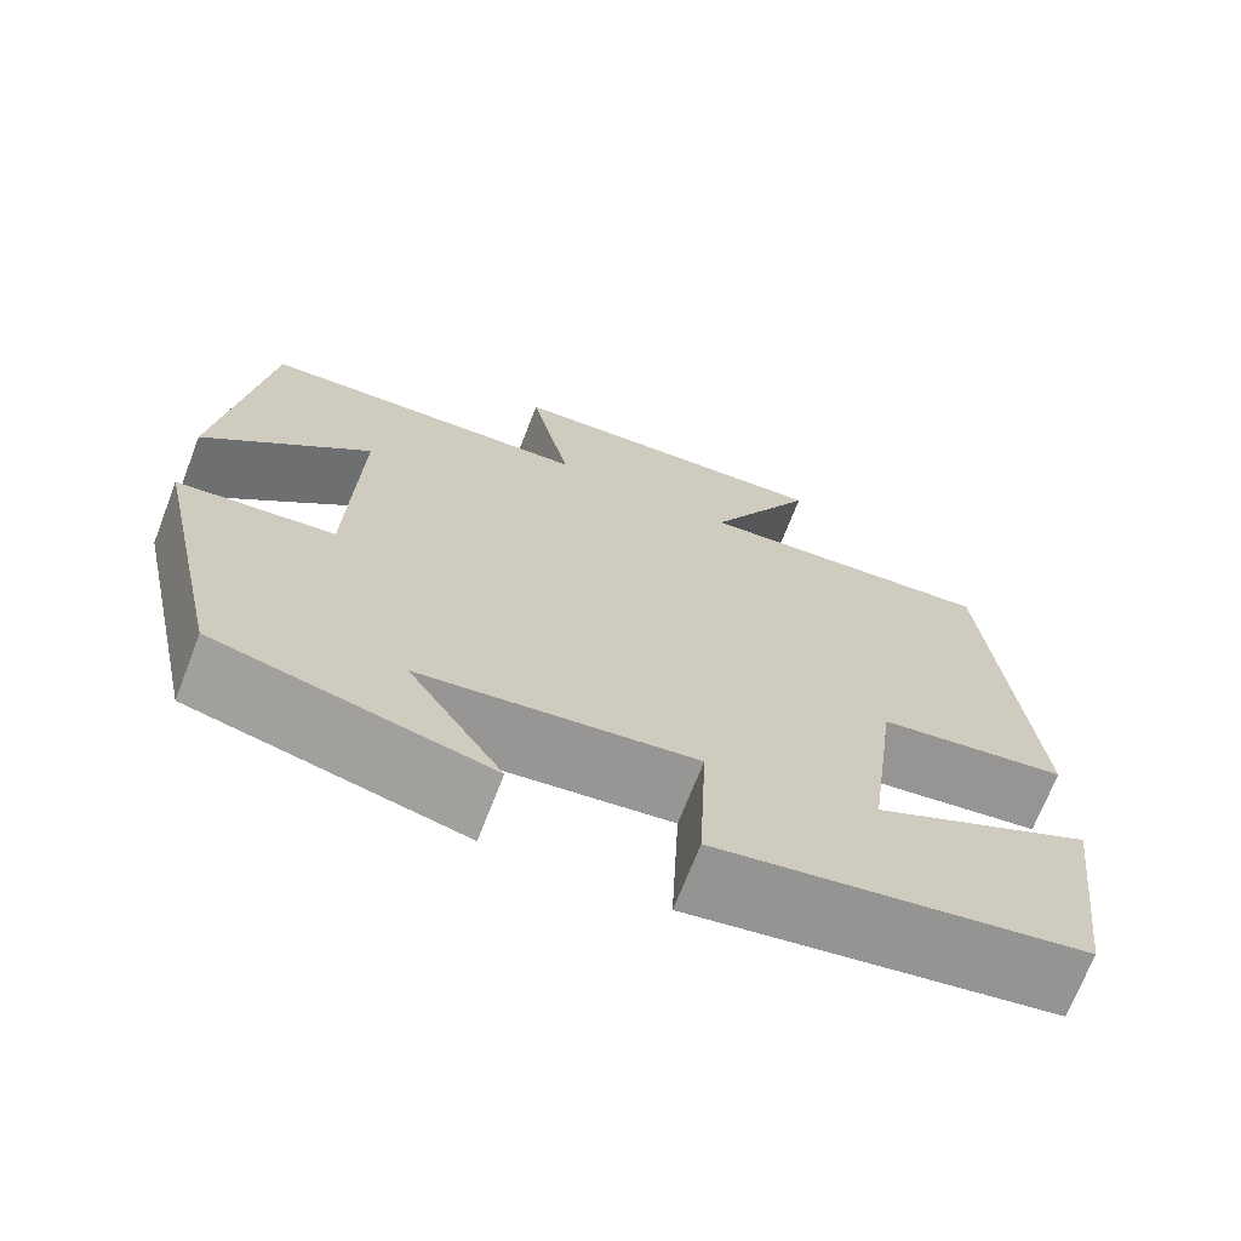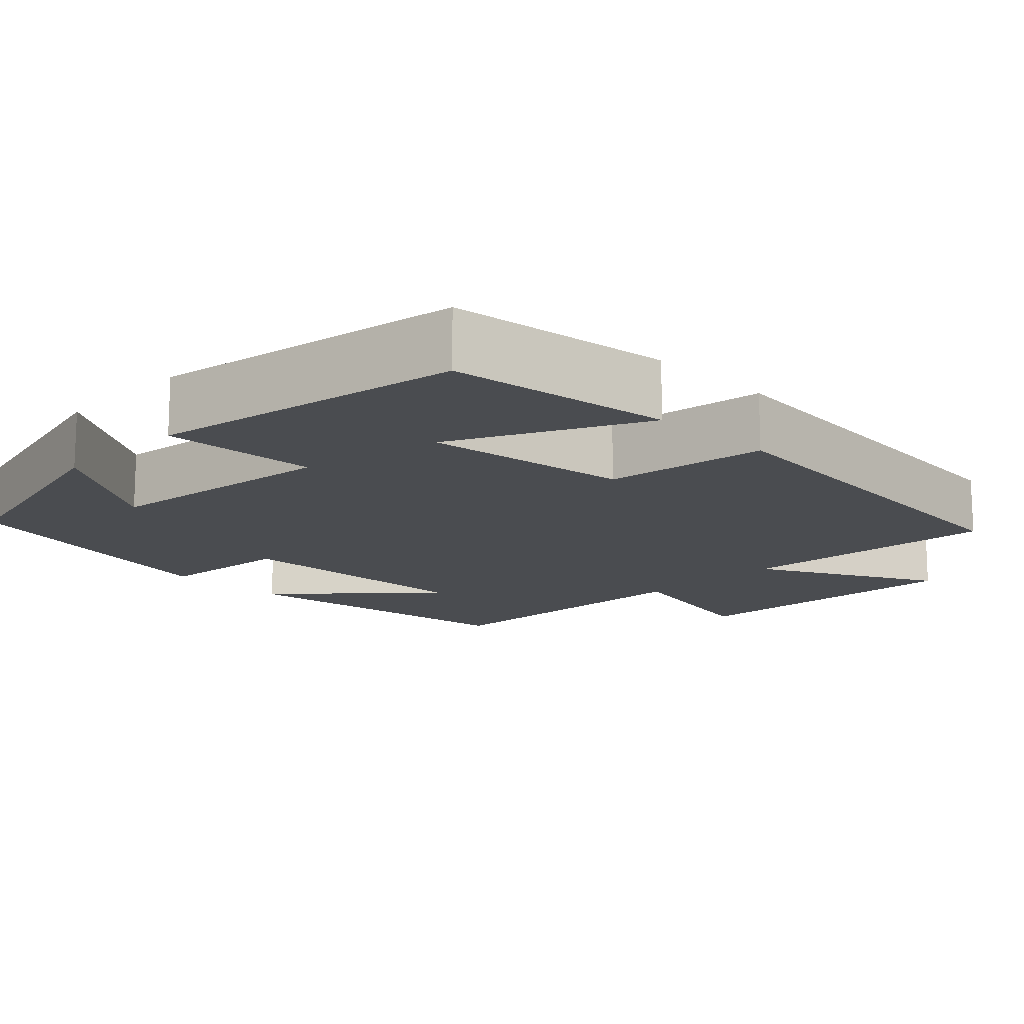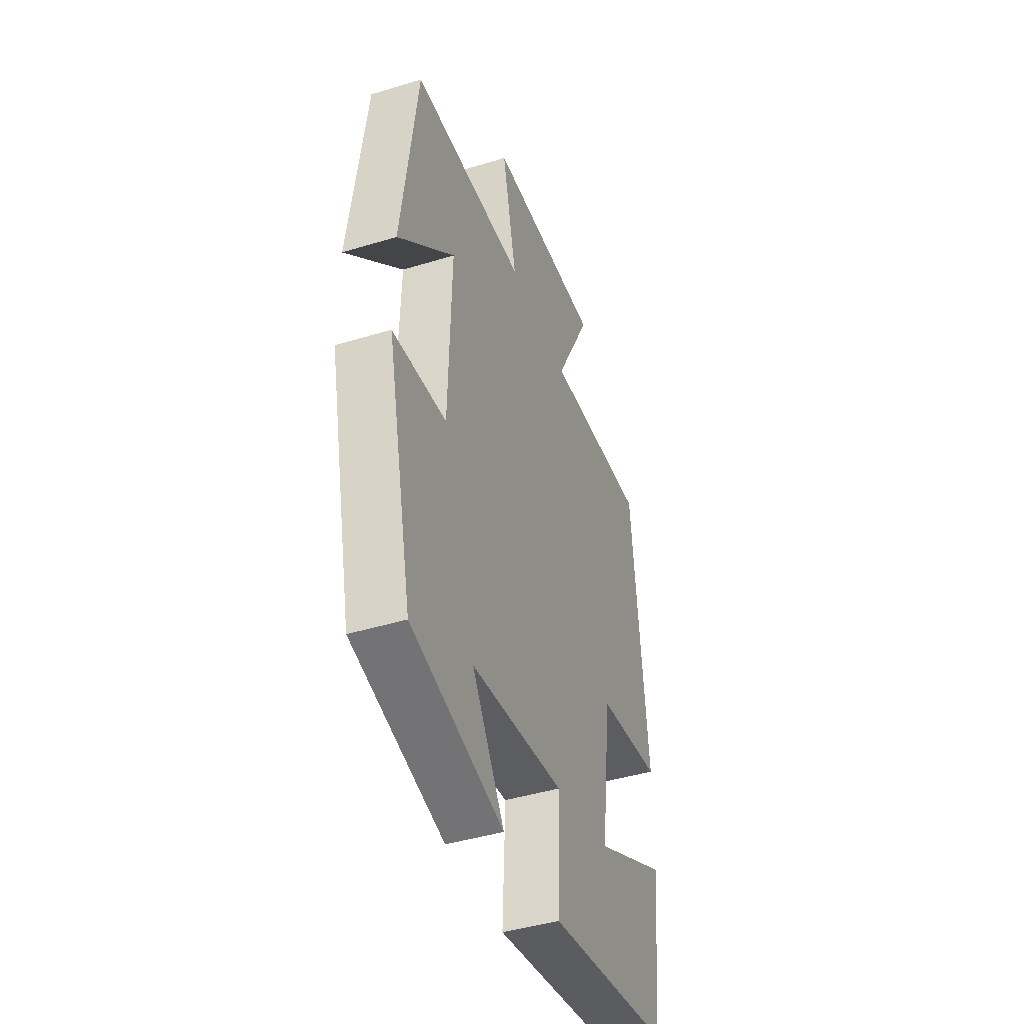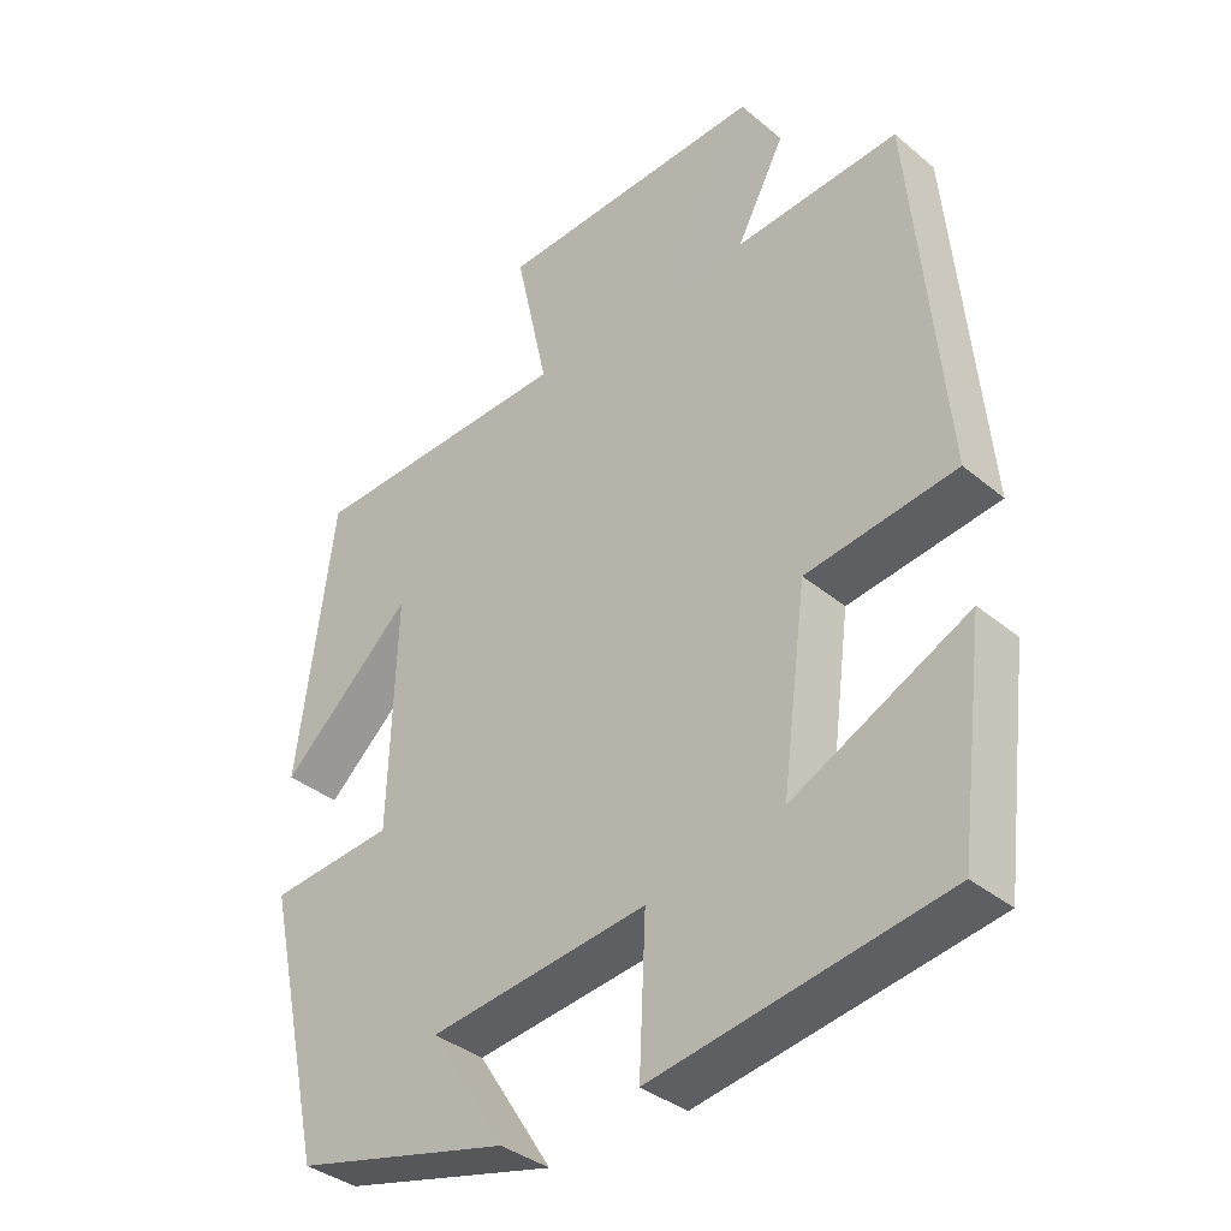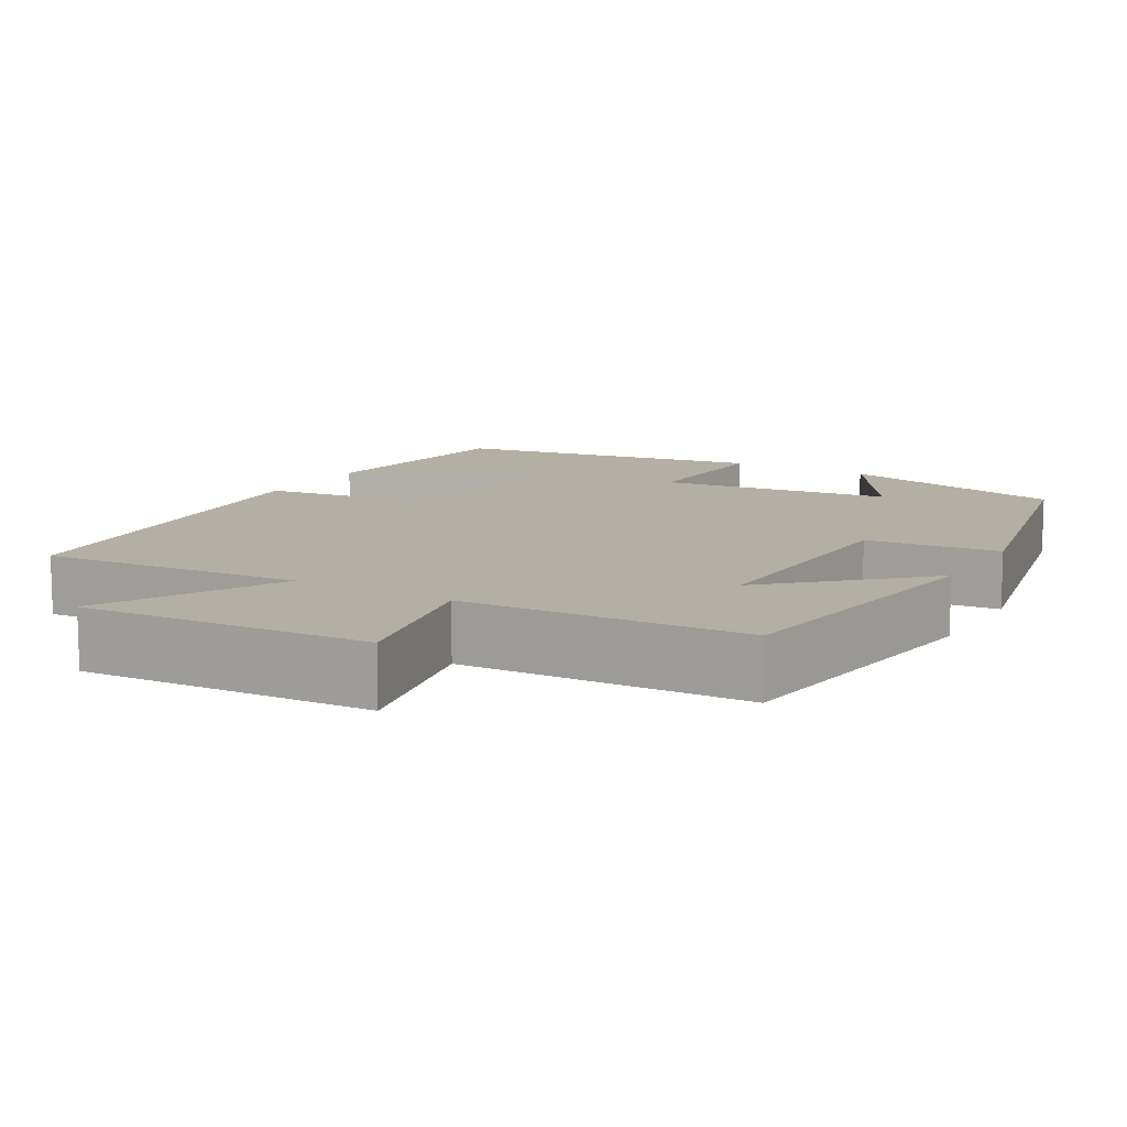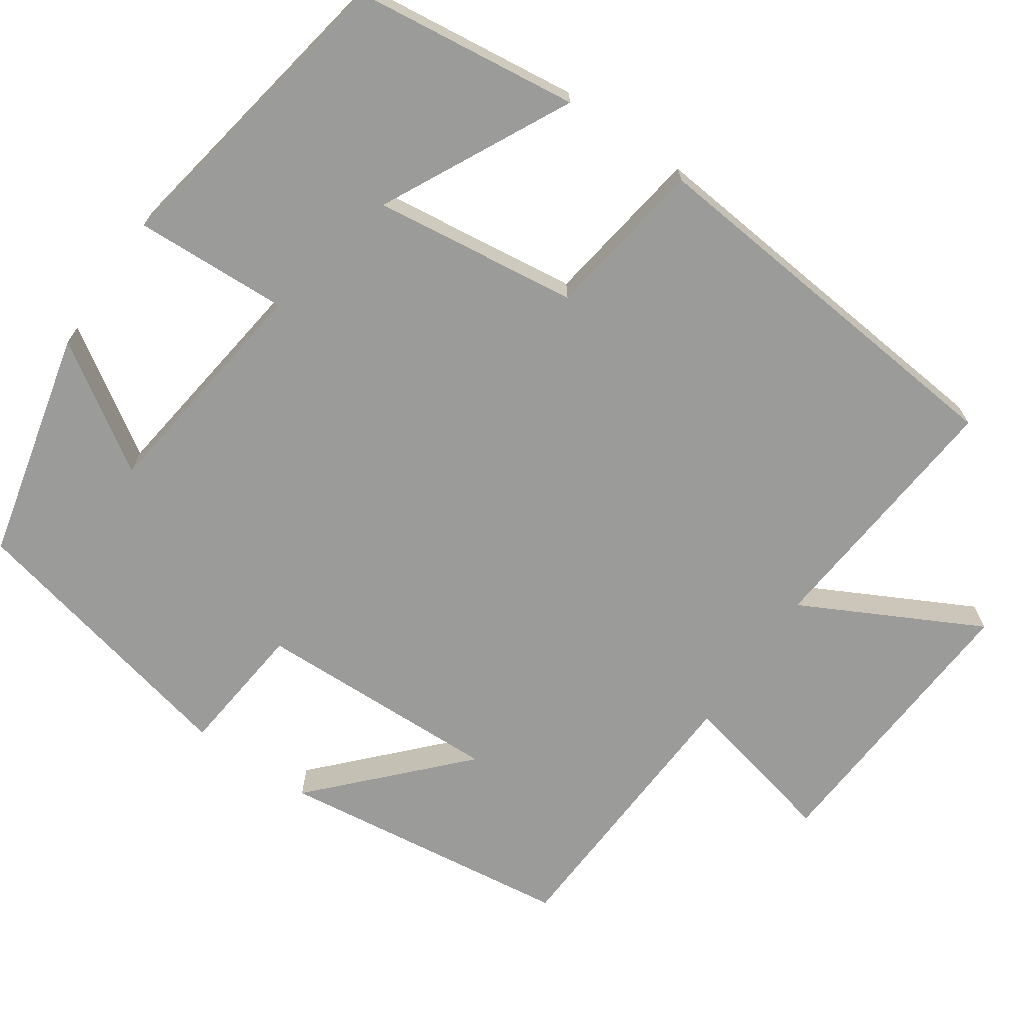
<metadata>
{"format":"obj","ext":"obj","renderer":"f3d","projection":"perspective","resolution":1024,"background":"white","views":[{"elev":-70.1,"azim":158.8,"up":"+Z"},{"elev":-14.7,"azim":-134.6,"up":"+Y"},{"elev":-43.6,"azim":109.8,"up":"+Z"},{"elev":-36.4,"azim":-137.1,"up":"+Z"},{"elev":11.3,"azim":30.3,"up":"+Y"},{"elev":-69.6,"azim":-124.7,"up":"+Y"}]}
</metadata>
<code>
v -0.464 0.07 -0.431
v -0.5 0.07 -0.144
v -0.259 0.07 -0.264
v -0.293 0.07 -0.002
v -0.5 0.07 0.028
v -0.454 0.07 0.528
v -0.12 0.07 0.5
v -0.239 0.07 0.728
v 0.131 0.07 0.706
v 0.086 0.07 0.5
v 0.45 0.07 0.483
v 0.5 0.07 0.104
v 0.319 0.07 0.273
v 0.329 0.07 -0.043
v 0.5 0.07 -0.06
v 0.419 0.07 -0.428
v 0.124 0.07 -0.5
v 0.227 0.07 -0.34
v -0.073 0.07 -0.302
v -0.064 0.07 -0.5
v -0.464 0 -0.431
v -0.5 0 -0.144
v -0.259 0 -0.264
v -0.293 0 -0.002
v -0.5 0 0.028
v -0.454 0 0.528
v -0.12 0 0.5
v -0.239 0 0.728
v 0.131 0 0.706
v 0.086 0 0.5
v 0.45 0 0.483
v 0.5 0 0.104
v 0.319 0 0.273
v 0.329 0 -0.043
v 0.5 0 -0.06
v 0.419 0 -0.428
v 0.124 0 -0.5
v 0.227 0 -0.34
v -0.073 0 -0.302
v -0.064 0 -0.5
f 19 20 1
f 15 16 17 18
f 14 15 18 19
f 13 14 19
f 10 11 12 13
f 10 13 19
f 7 8 9 10
f 7 10 19
f 4 5 6 7
f 3 4 7 19
f 1 2 3
f 1 3 19
f 21 40 39
f 38 37 36 35
f 39 38 35 34
f 39 34 33
f 33 32 31 30
f 39 33 30
f 30 29 28 27
f 39 30 27
f 27 26 25 24
f 39 27 24 23
f 23 22 21
f 39 23 21
f 1 21 22 2
f 2 22 23 3
f 3 23 24 4
f 4 24 25 5
f 5 25 26 6
f 6 26 27 7
f 7 27 28 8
f 8 28 29 9
f 9 29 30 10
f 10 30 31 11
f 11 31 32 12
f 12 32 33 13
f 13 33 34 14
f 14 34 35 15
f 15 35 36 16
f 16 36 37 17
f 17 37 38 18
f 18 38 39 19
f 19 39 40 20
f 20 40 21 1

</code>
